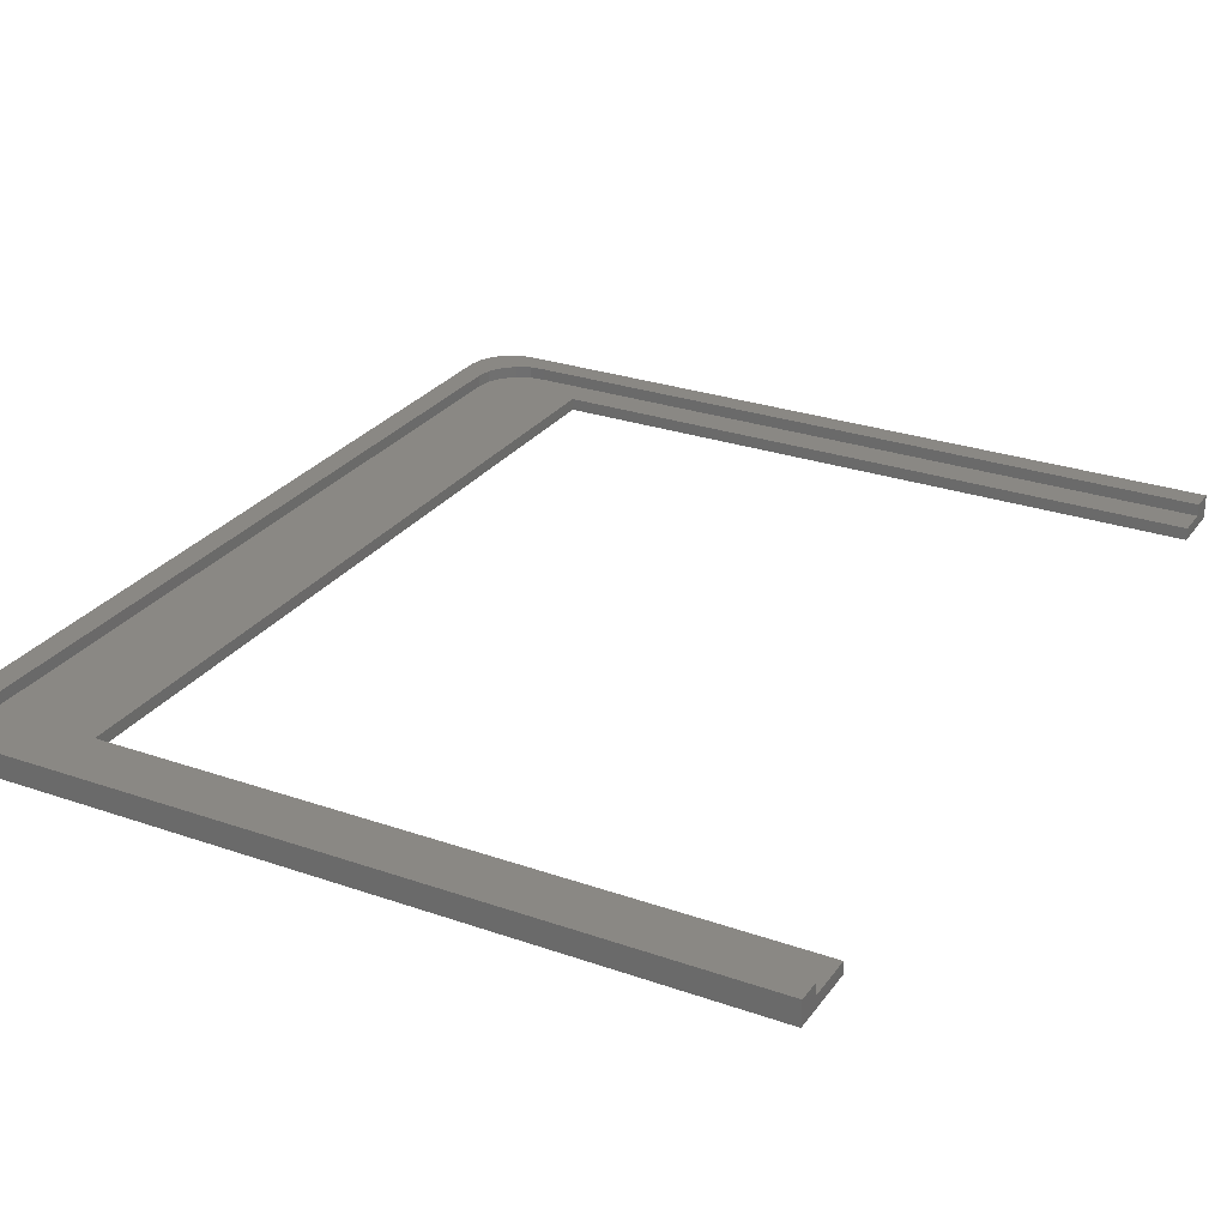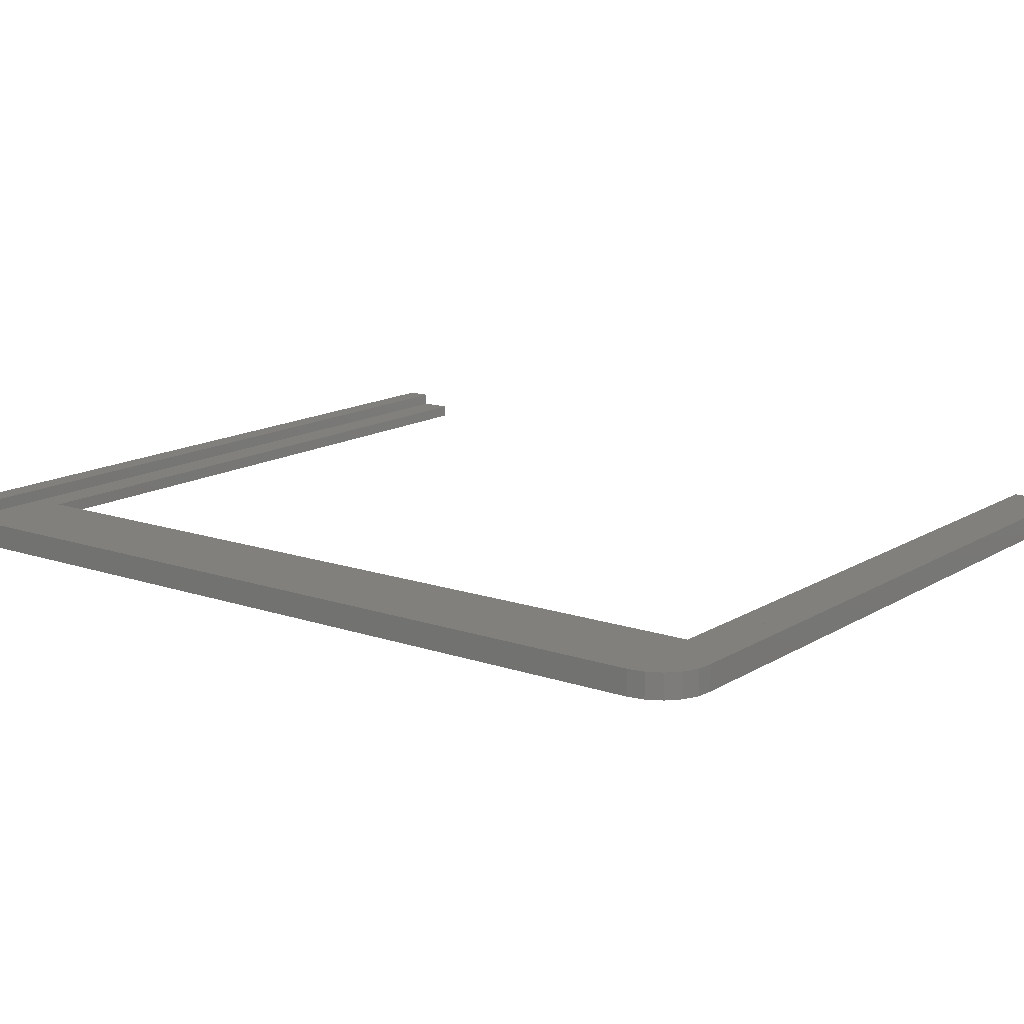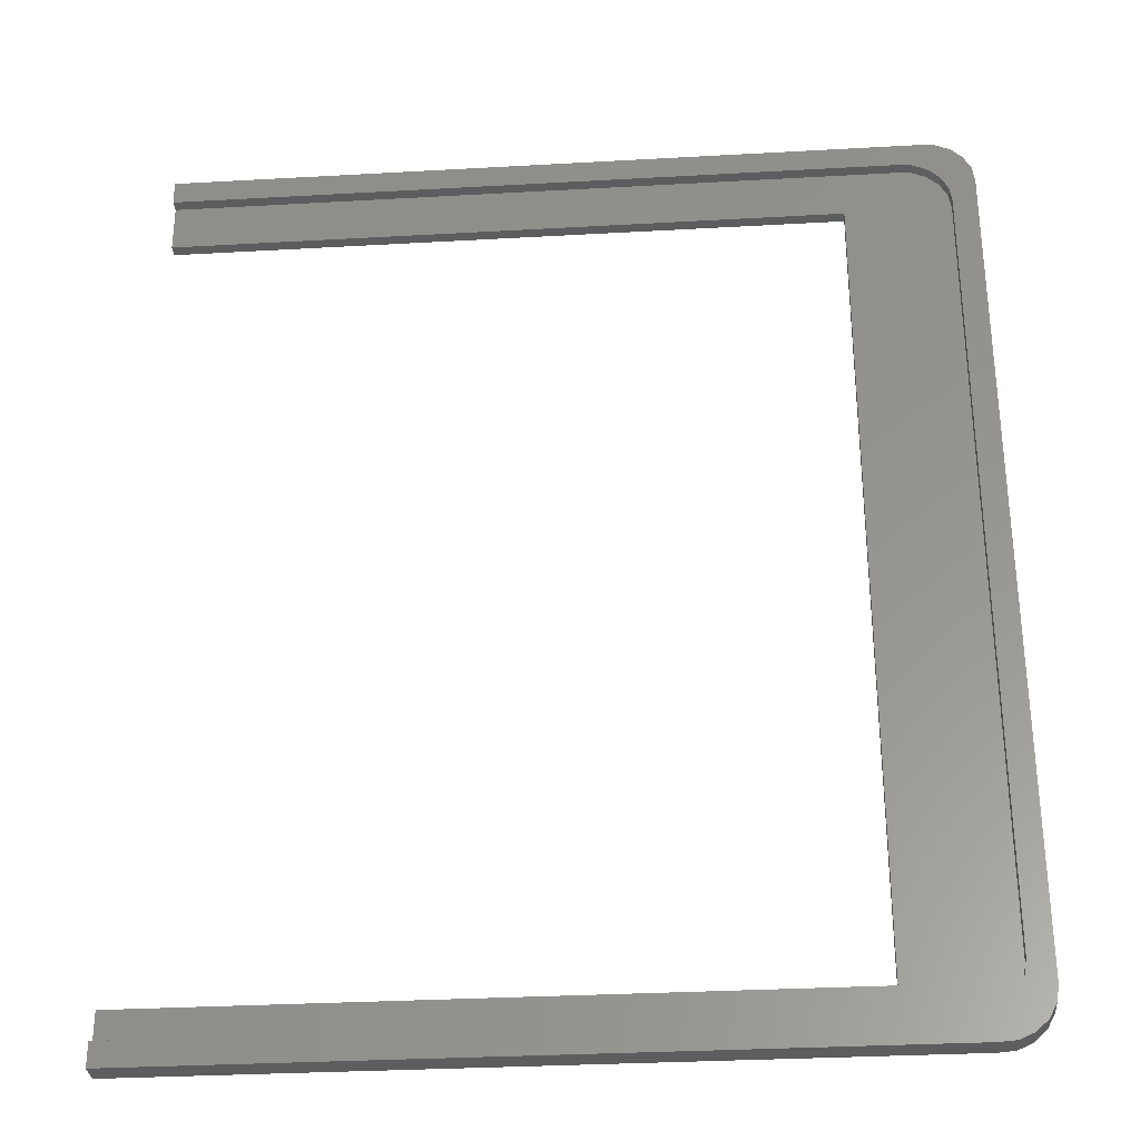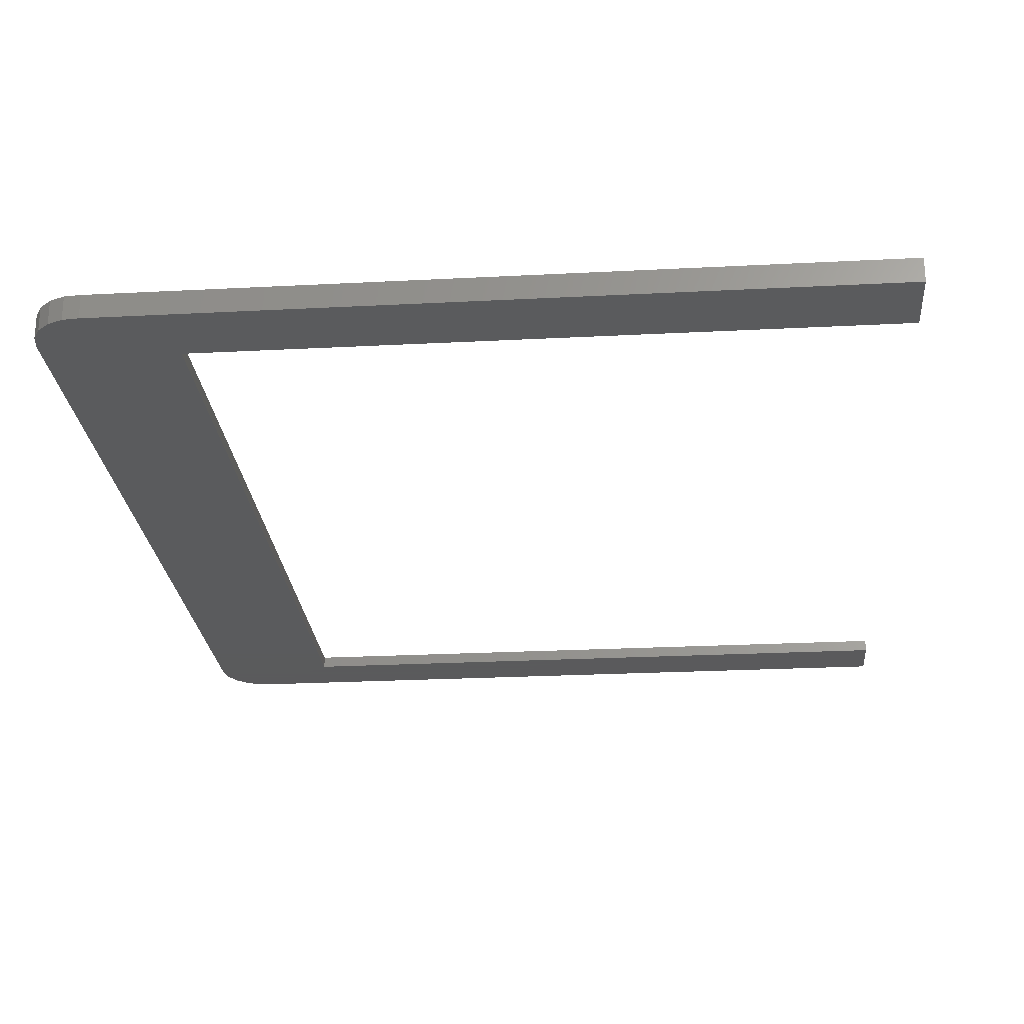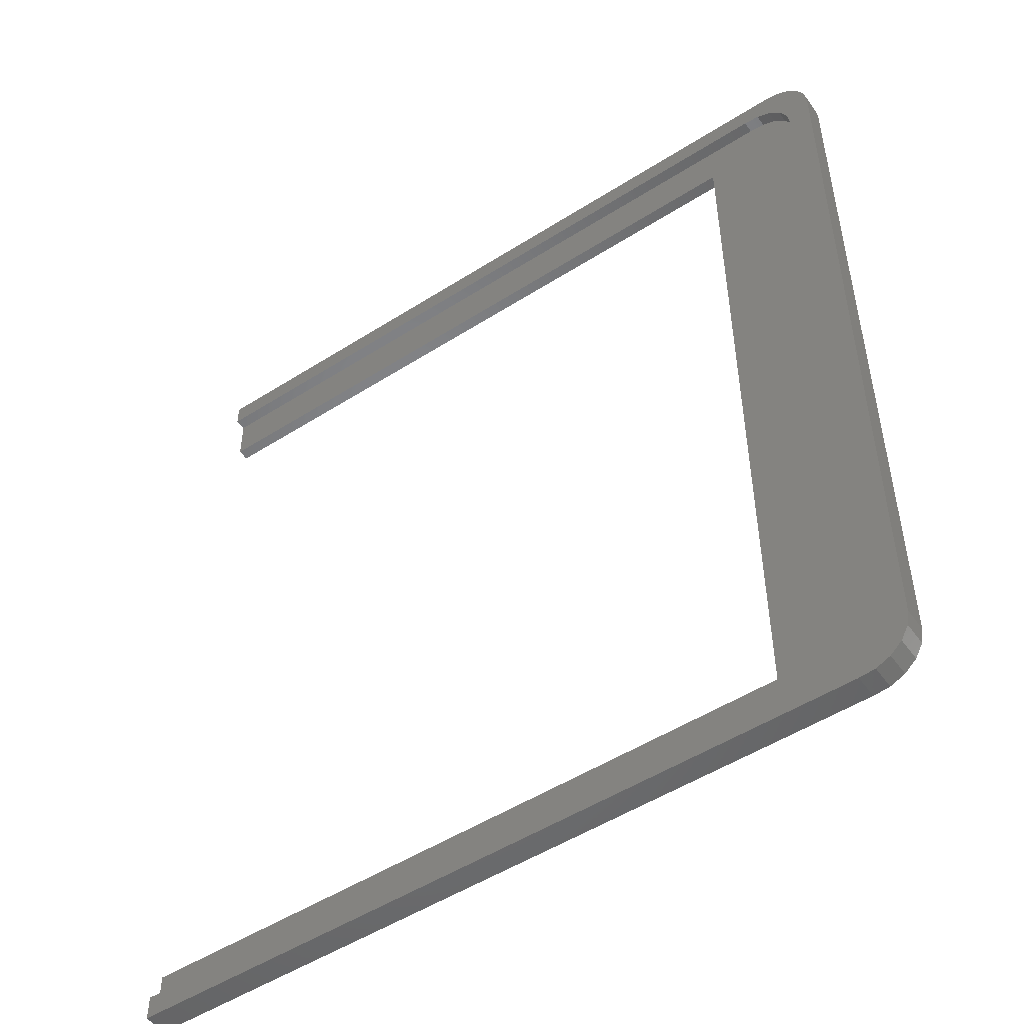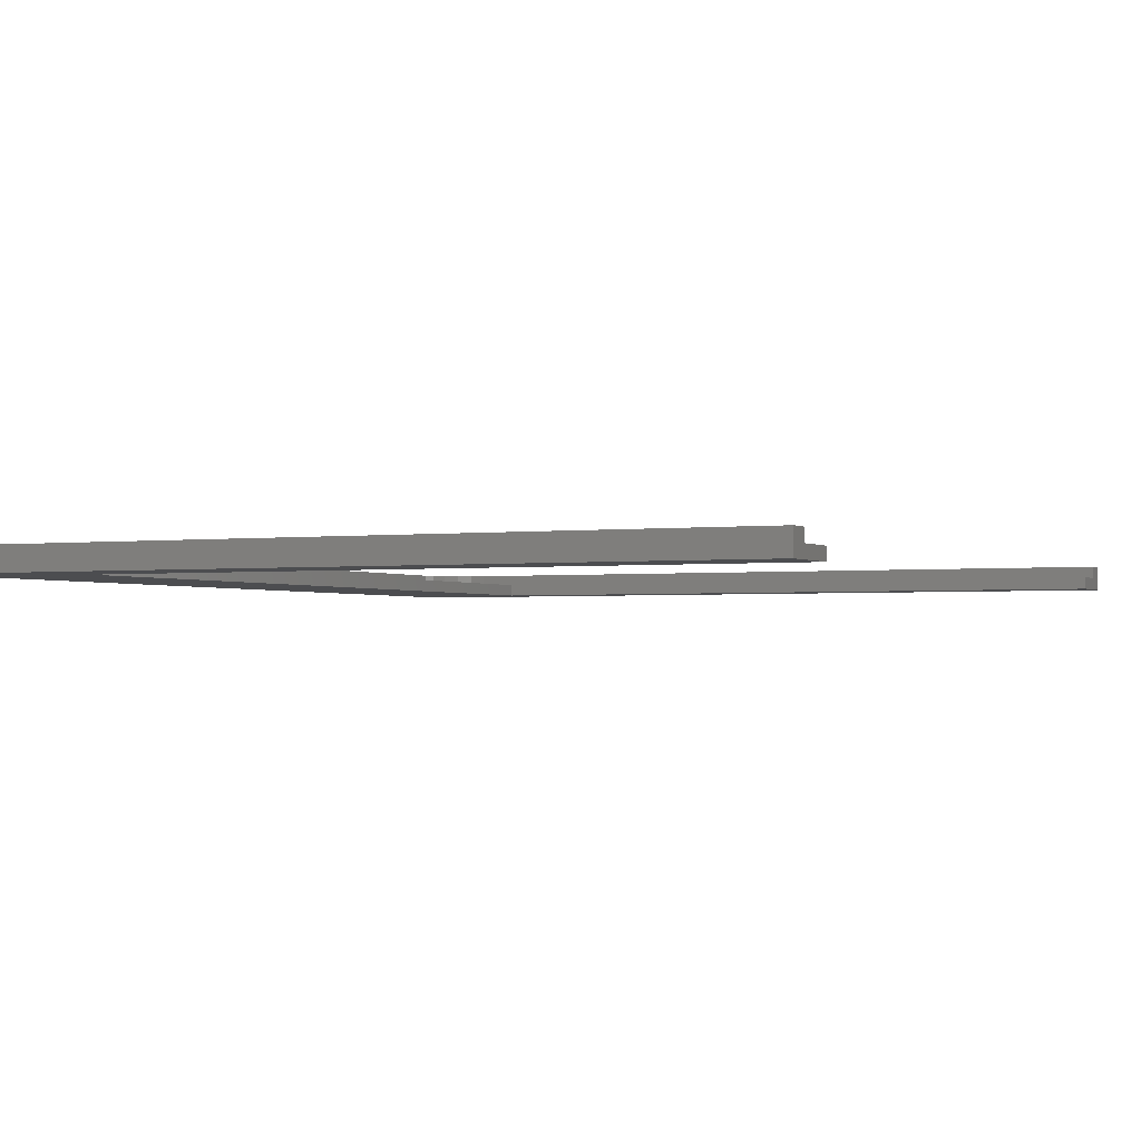
<metadata>
{"format":"stl","ext":"stl","renderer":"f3d","projection":"perspective","resolution":1024,"background":"white","views":[{"elev":27.5,"azim":-151.8,"up":"+Z"},{"elev":14.2,"azim":127.1,"up":"+Z"},{"elev":-31.3,"azim":4.6,"up":"+Y"},{"elev":-24.8,"azim":-175.1,"up":"+Z"},{"elev":-51.0,"azim":34.8,"up":"+Y"},{"elev":-2.0,"azim":-154.7,"up":"+Z"}]}
</metadata>
<code>
# stl→obj: 64 verts, 124 faces
v 95.07 58.27 -1.5
v 93.1 58.43 1.5
v 95.07 58.27 1.5
v 93.1 58.43 -1.5
v 96.88 -57.47 -1.5
v 98.33 -56.14 1.5
v 96.88 -57.47 1.5
v 98.33 -56.14 -1.5
v 0 58.43 1.5
v 0 58.43 -1.5
v 0 -58.43 -1.5
v 93.1 -58.43 1.5
v 0 -58.43 1.5
v 93.1 -58.43 -1.5
v 96.27 51.4 1.5
v 99.6 52.45 1.5
v 99.27 54.4 1.5
v 96.6 49.45 1.5
v 99.6 -52.45 1.5
v 95.33 53.14 1.5
v 98.33 56.14 1.5
v 96.6 -49.45 1.5
v 96.88 57.47 1.5
v 96.27 -51.4 1.5
v 99.27 -54.4 1.5
v 93.88 54.47 1.5
v 92.07 55.27 1.5
v 90.1 55.43 1.5
v 0 55.43 1.5
v 95.33 -53.14 1.5
v 93.88 -54.47 1.5
v 95.07 -58.27 1.5
v 92.07 -55.27 1.5
v 90.1 -55.43 1.5
v 0 -55.43 1.5
v 95.07 -58.27 -1.5
v 99.6 52.45 -1.5
v 99.6 -52.45 -1.5
v 96.88 57.47 -1.5
v 99.27 -54.4 -1.5
v 98.33 56.14 -1.5
v 99.27 54.4 -1.5
v 83.5 49.45 -1.5
v 83.5 -51.45 -1.5
v 0 -51.45 -1.5
v 0 49.45 -1.5
v 90.1 55.43 0.009999
v 92.07 55.27 0.009999
v 93.88 54.47 0.009999
v 90.1 -55.43 0.009999
v 0 -55.43 0.009999
v 95.33 -53.14 0.009999
v 93.88 -54.47 0.009999
v 92.07 -55.27 0.009999
v 0 55.43 0.009999
v 96.6 -49.45 0.009999
v 96.6 49.45 0.009999
v 96.27 51.4 0.009999
v 83.5 49.45 0.009999
v 95.33 53.14 0.009999
v 83.5 -51.45 0.009999
v 96.27 -51.4 0.009999
v 0 49.45 0.009999
v 0 -51.45 0.009999
f 1 2 3
f 2 1 4
f 5 6 7
f 6 5 8
f 4 9 2
f 9 4 10
f 11 12 13
f 12 11 14
f 15 16 17
f 16 18 19
f 20 17 21
f 22 19 18
f 20 21 23
f 24 19 22
f 19 24 25
f 16 15 18
f 17 20 15
f 26 23 3
f 23 26 20
f 2 26 3
f 2 27 26
f 2 28 27
f 9 28 2
f 28 9 29
f 30 25 24
f 25 30 6
f 6 30 7
f 31 7 30
f 7 31 32
f 31 12 32
f 33 12 31
f 34 12 33
f 13 34 35
f 34 13 12
f 14 32 12
f 32 14 36
f 36 7 32
f 7 36 5
f 19 37 16
f 37 19 38
f 39 3 23
f 3 39 1
f 25 38 19
f 38 25 40
f 17 41 21
f 41 17 42
f 16 42 17
f 42 16 37
f 41 23 21
f 23 41 39
f 14 38 40
f 38 43 37
f 14 40 8
f 4 37 43
f 14 8 5
f 37 4 42
f 14 5 36
f 42 4 41
f 38 14 44
f 41 4 39
f 38 44 43
f 11 44 14
f 44 11 45
f 39 4 1
f 10 43 46
f 43 10 4
f 6 40 25
f 40 6 8
f 47 27 28
f 27 47 48
f 48 26 27
f 26 48 49
f 50 35 34
f 35 50 51
f 52 31 30
f 31 52 53
f 54 34 33
f 34 54 50
f 53 33 31
f 33 53 54
f 55 28 29
f 28 55 47
f 56 18 57
f 18 56 22
f 47 57 58
f 57 59 56
f 47 58 60
f 61 56 59
f 47 60 49
f 50 56 61
f 47 49 48
f 56 50 62
f 57 47 59
f 62 50 52
f 52 50 53
f 55 59 47
f 59 55 63
f 53 50 54
f 51 61 64
f 61 51 50
f 49 20 26
f 20 49 60
f 62 22 56
f 22 62 24
f 58 20 60
f 20 58 15
f 57 15 58
f 15 57 18
f 52 24 62
f 24 52 30
f 44 59 43
f 59 44 61
f 46 59 63
f 59 46 43
f 44 64 61
f 64 44 45
f 45 51 64
f 11 51 45
f 13 51 11
f 51 13 35
f 10 55 9
f 46 55 10
f 55 46 63
f 9 55 29

</code>
